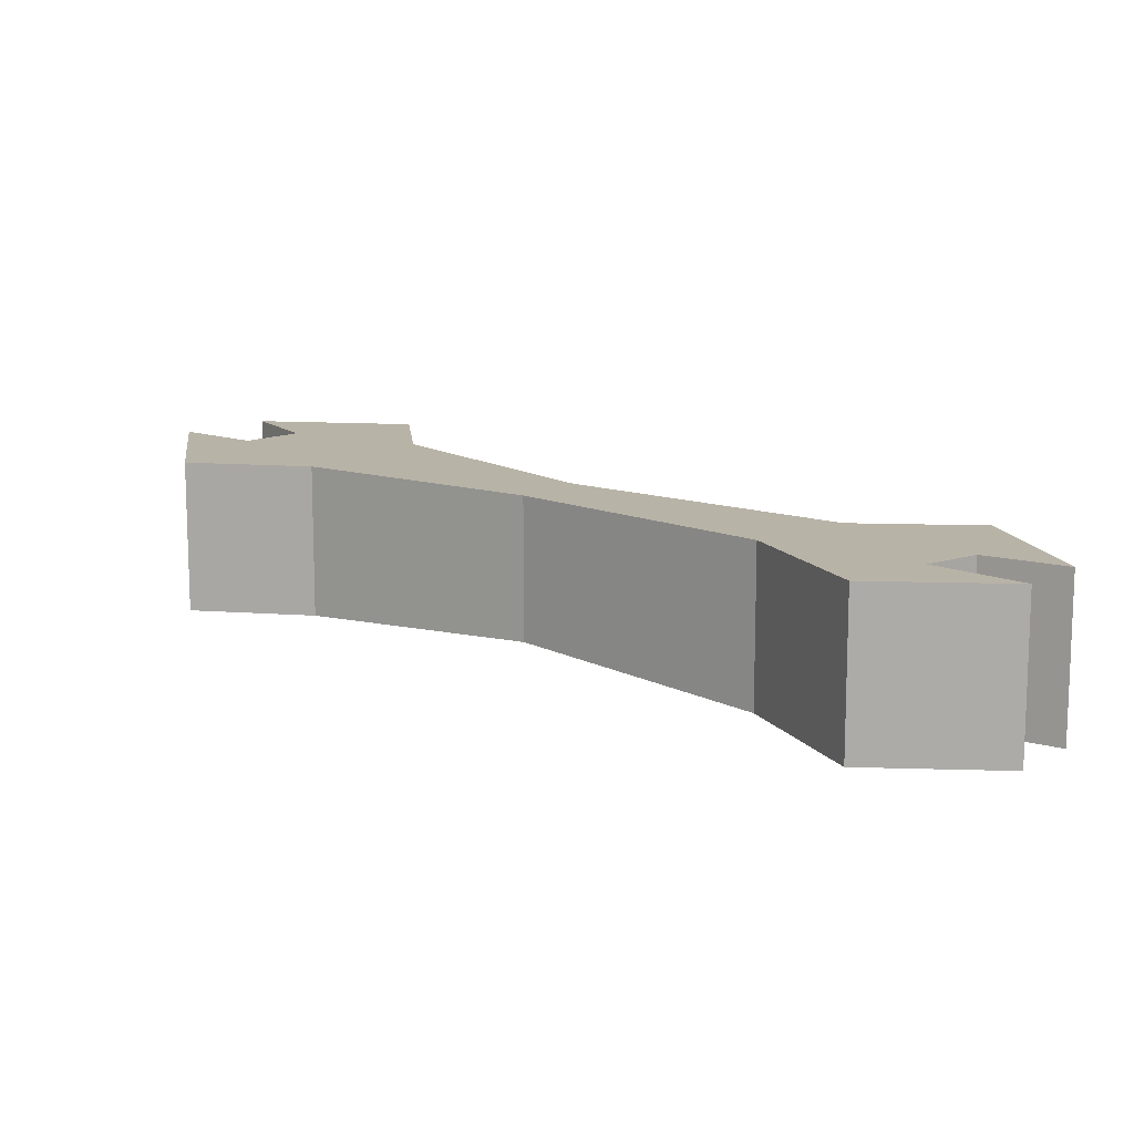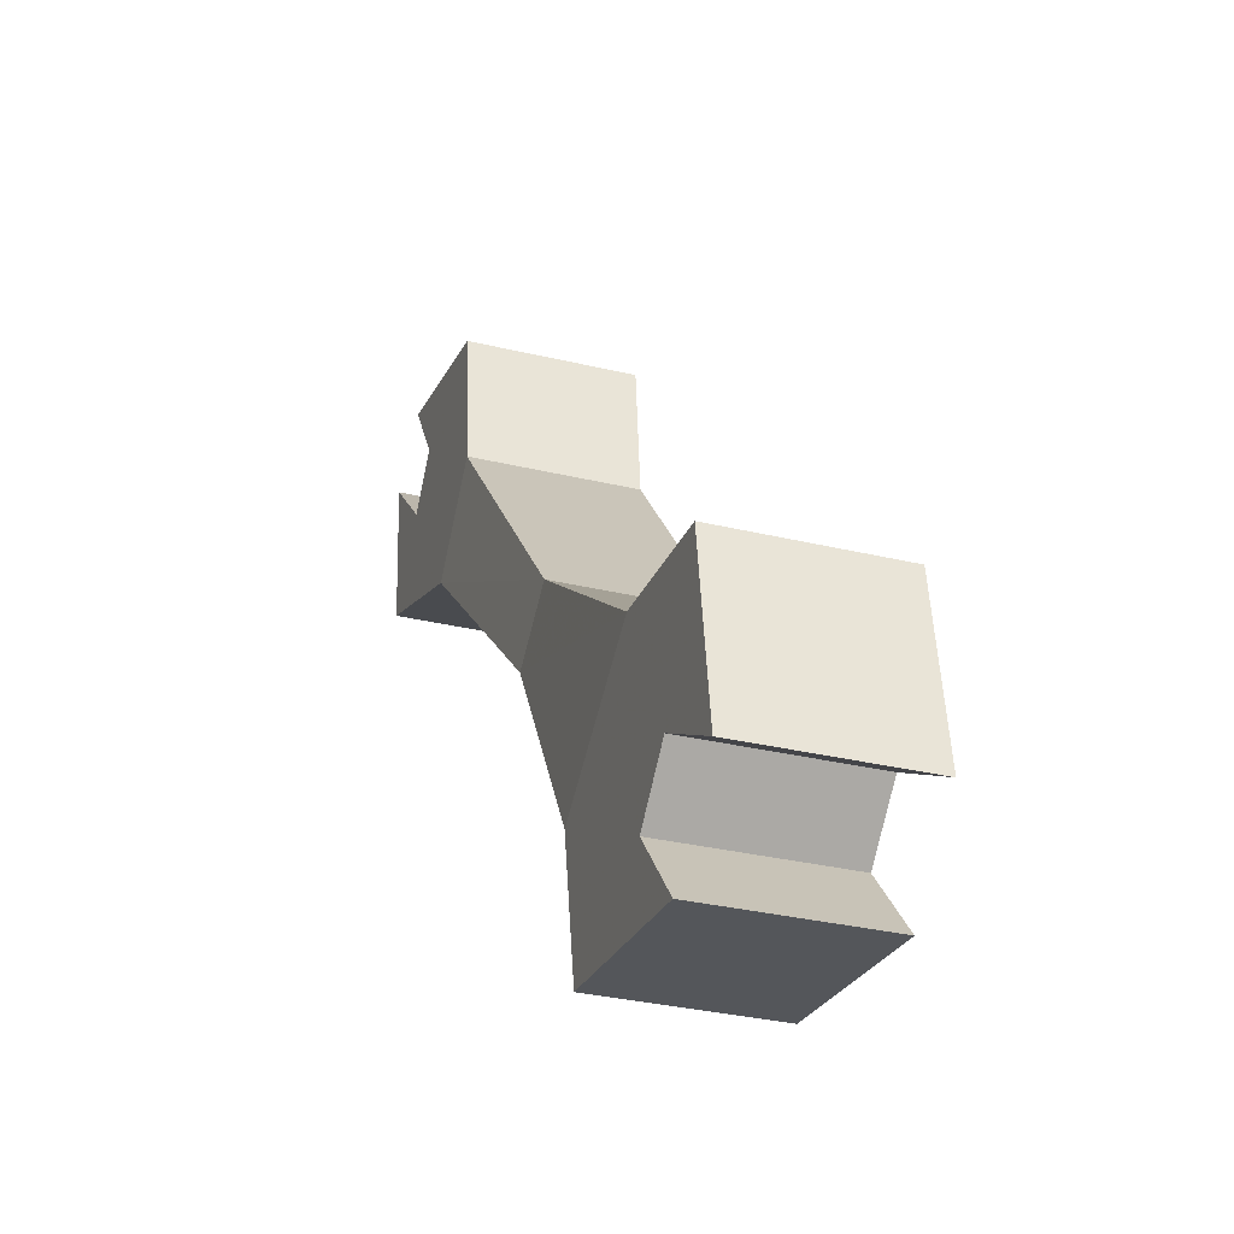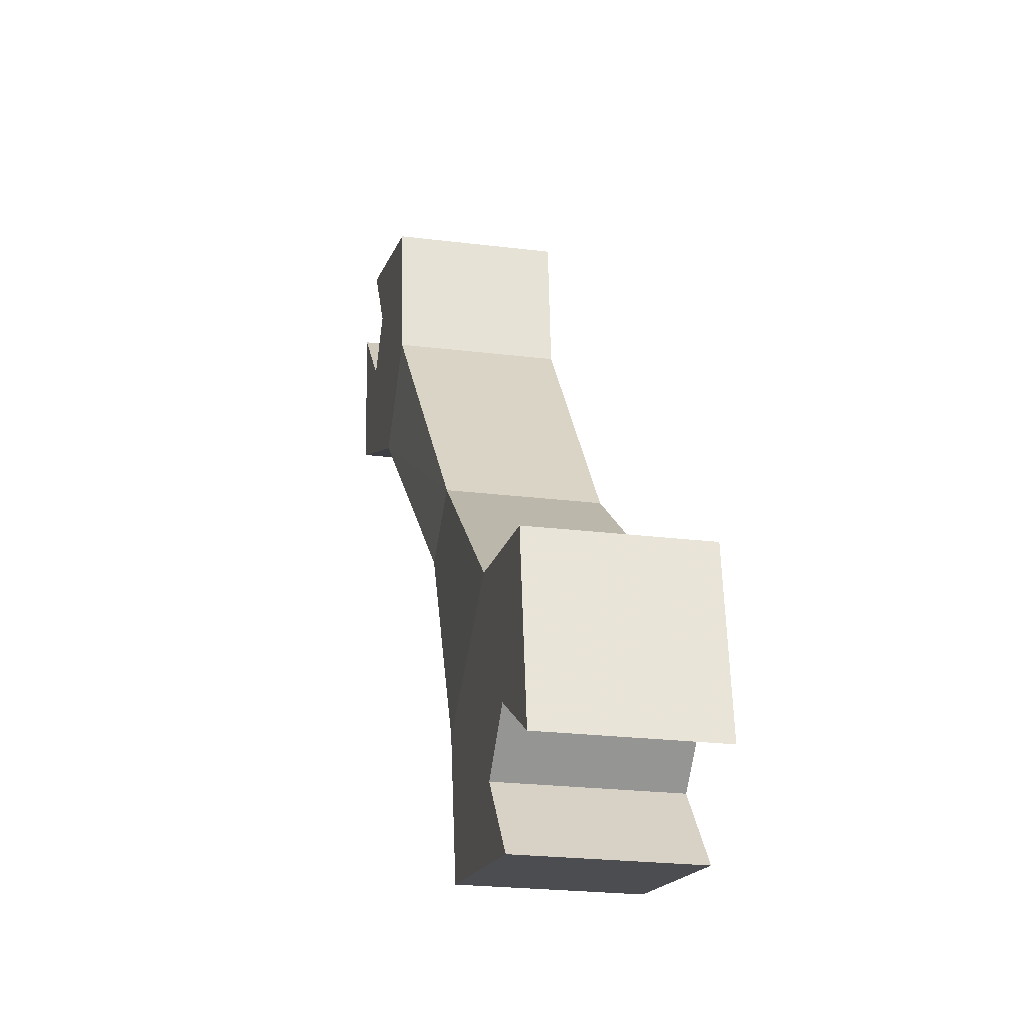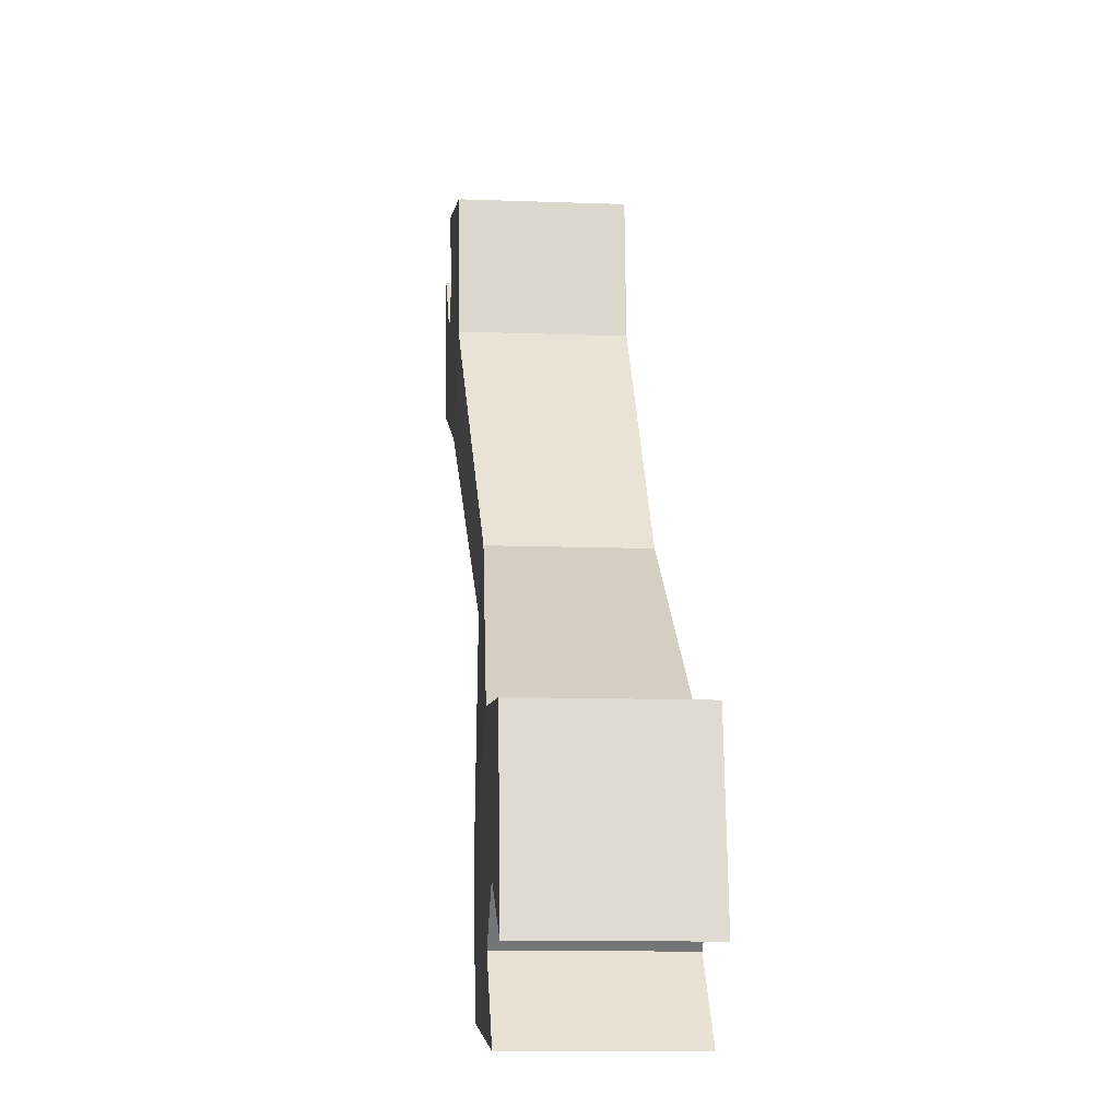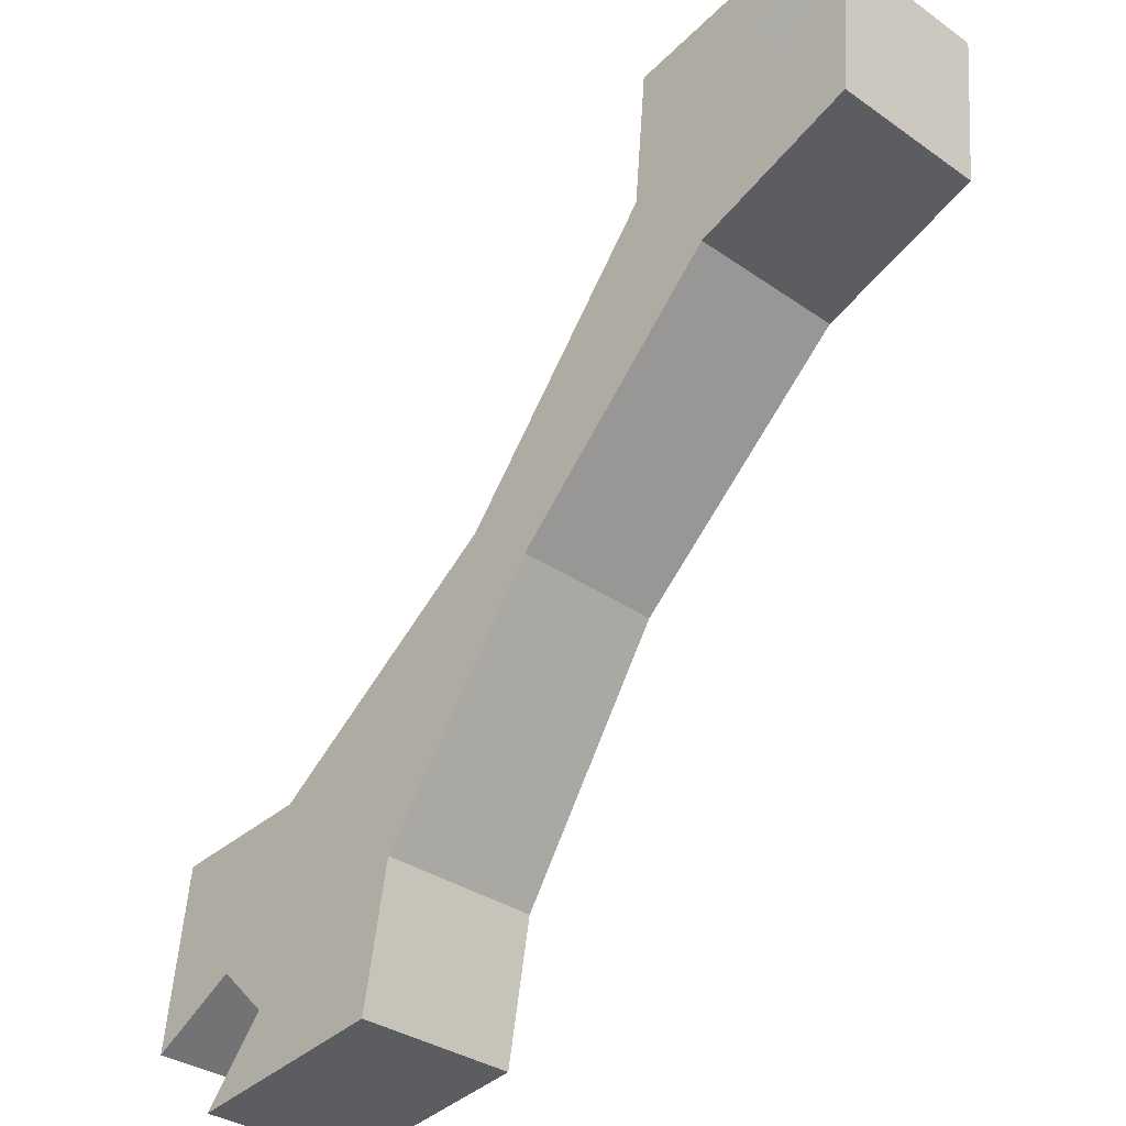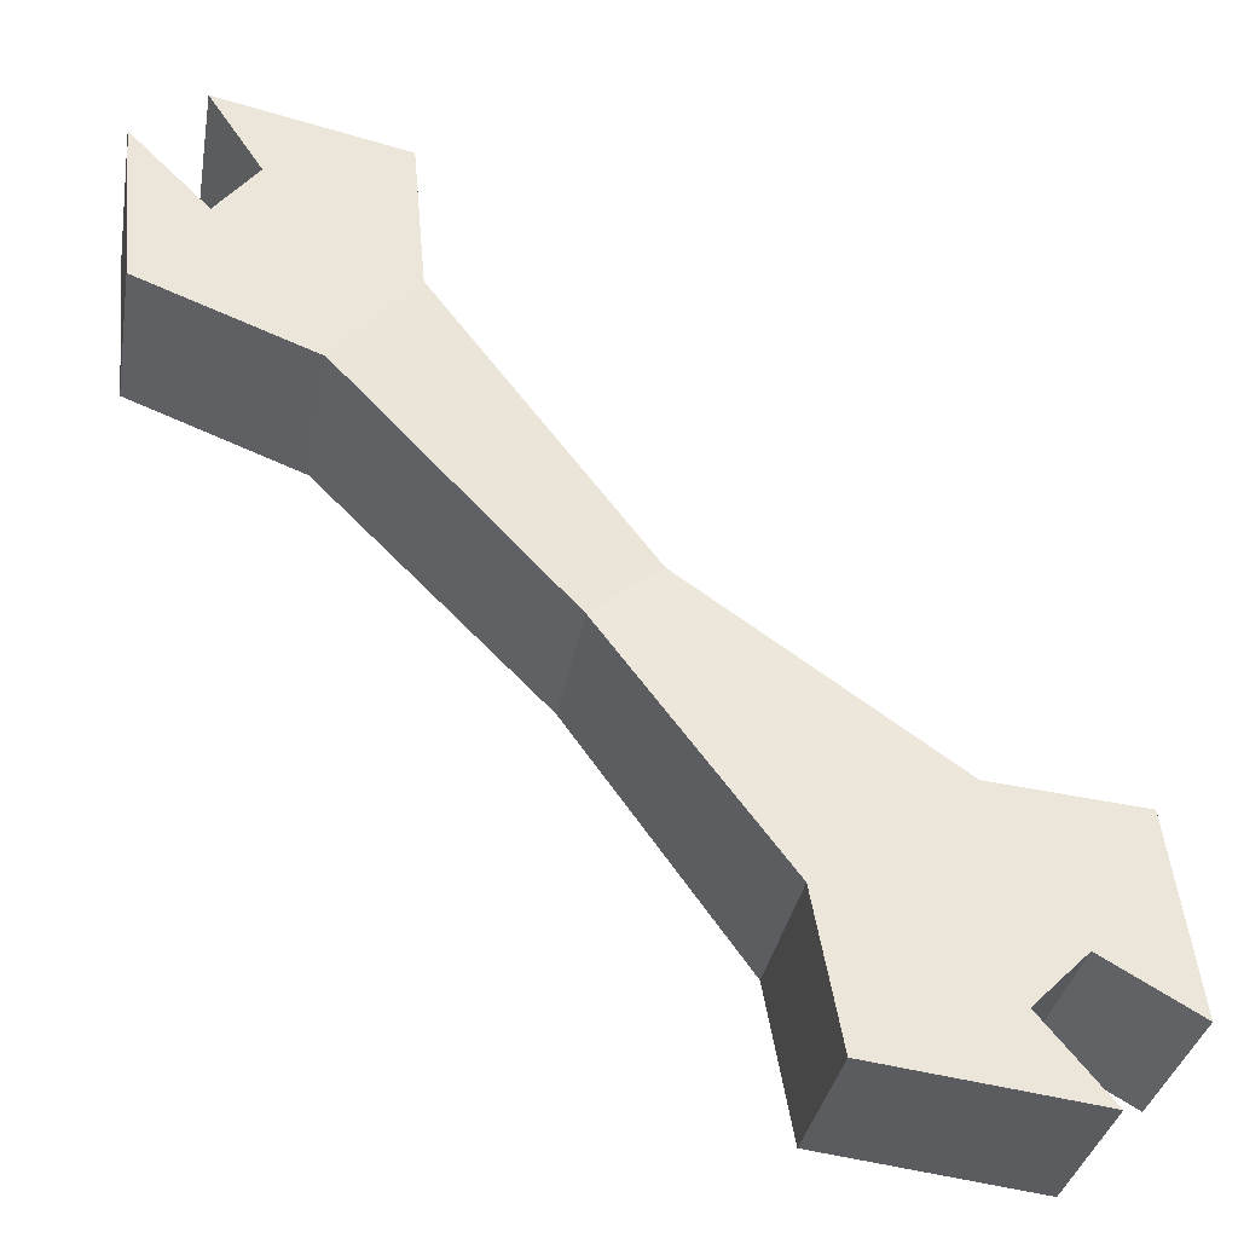
<metadata>
{"format":"obj","ext":"obj","renderer":"f3d","projection":"perspective","resolution":1024,"background":"white","views":[{"elev":12.8,"azim":-90.6,"up":"+Y"},{"elev":-32.2,"azim":71.4,"up":"+Z"},{"elev":-22.6,"azim":77.7,"up":"+Z"},{"elev":-11.2,"azim":84.7,"up":"+Z"},{"elev":-32.8,"azim":-134.2,"up":"+Z"},{"elev":-33.3,"azim":-9.8,"up":"+Z"}]}
</metadata>
<code>
v -0.07812 -0.09375 -0.02344
v 0.02344 -0.1016 -0.1641
v 0.1094 -0.1016 -0.1016
v -0.03906 -0.09375 0.007812
v -0.2109 -0.1016 0.1094
v -0.07812 0 -0.02344
v 0.02344 0 -0.1641
v 0.03906 0 -0.25
v 0.03906 -0.1016 -0.25
v 0.1953 -0.1016 -0.1094
v 0.1094 0 -0.1016
v -0.03906 0 0.007812
v -0.1641 -0.1016 0.1641
v -0.1719 -0.1016 0.25
v -0.3125 -0.1016 0.1484
v -0.2109 0 0.1094
v -0.1641 0 0.1641
v 0.1953 0 -0.1094
v 0.1562 0 -0.1875
v 0.125 0 -0.2188
v 0.1641 0 -0.2656
v 0.1641 -0.1016 -0.2656
v 0.125 -0.1016 -0.2188
v 0.1562 -0.1016 -0.1875
v 0.2109 -0.1016 -0.2188
v -0.1719 0 0.25
v -0.2812 0 0.2734
v -0.2812 -0.1016 0.2734
v -0.25 -0.1016 0.2266
v -0.2734 -0.1016 0.1953
v -0.3203 -0.1016 0.2422
v -0.3125 0 0.1484
v -0.2734 0 0.1953
v -0.25 0 0.2266
v 0.2109 0 -0.2188
v -0.3203 0 0.2422
v -0.07031 -0.0625 -0.01562
v 0.03906 -0.07031 -0.1484
v 0.09375 -0.07031 -0.1172
v -0.04688 -0.0625 0
v -0.1953 -0.07031 0.125
v -0.07031 -0.02344 -0.01562
v 0.03906 -0.02344 -0.1484
v 0.0625 -0.02344 -0.2266
v 0.0625 -0.07031 -0.2266
v 0.1562 -0.07031 -0.1328
v 0.09375 -0.02344 -0.1172
v -0.04688 -0.02344 0
v -0.1797 -0.07031 0.1562
v -0.1797 -0.02344 0.1562
v -0.1953 -0.02344 0.125
v 0.1562 -0.02344 -0.1328
v 0.1406 -0.02344 -0.1719
v 0.1016 -0.02344 -0.2188
v 0.1328 -0.02344 -0.2578
v 0.1328 -0.07031 -0.2578
v 0.1016 -0.07031 -0.2188
v 0.1406 -0.07031 -0.1719
v 0.1875 -0.07031 -0.2031
v -0.1875 -0.02344 0.2422
v -0.1875 -0.07031 0.2422
v -0.2812 -0.07031 0.1484
v -0.2812 -0.02344 0.1484
v -0.2734 -0.02344 0.1875
v -0.2344 -0.02344 0.2344
v -0.2656 -0.02344 0.2656
v -0.2656 -0.07031 0.2656
v -0.2344 -0.07031 0.2344
v -0.2734 -0.07031 0.1875
v -0.3125 -0.07031 0.2188
v -0.3125 -0.02344 0.2188
v 0.1875 -0.02344 -0.2031
f 1 2 3
f 1 3 4
f 1 4 5
f 1 5 6
f 1 6 2
f 2 6 7
f 2 7 8
f 2 8 9
f 2 9 3
f 3 9 10
f 3 10 11
f 3 11 12
f 3 12 4
f 4 12 13
f 4 13 5
f 5 13 14
f 5 14 15
f 5 15 16
f 5 16 6
f 6 16 17
f 6 17 12
f 6 12 7
f 7 12 11
f 7 11 18
f 7 18 8
f 8 18 19
f 8 19 20
f 8 20 21
f 8 21 9
f 9 21 22
f 9 22 23
f 9 23 10
f 10 23 24
f 10 24 25
f 10 25 18
f 10 18 11
f 12 17 13
f 13 17 26
f 13 26 14
f 14 26 27
f 14 27 28
f 14 28 29
f 14 29 15
f 15 29 30
f 15 30 31
f 15 31 32
f 15 32 16
f 16 32 17
f 17 32 26
f 26 32 33
f 26 33 34
f 26 34 27
f 27 34 29
f 27 29 28
f 23 20 24
f 24 20 19
f 24 19 35
f 24 35 25
f 25 35 18
f 18 35 19
f 21 23 22
f 23 21 20
f 29 34 30
f 30 34 33
f 30 33 36
f 30 36 31
f 31 36 32
f 32 36 33
f 37 38 39
f 37 39 40
f 37 40 41
f 38 45 39
f 39 45 46
f 40 49 41
f 41 49 50
f 41 50 51
f 42 51 50
f 42 50 48
f 42 48 43
f 43 48 47
f 43 47 52
f 43 52 44
f 44 52 53
f 44 53 54
f 44 54 55
f 45 56 57
f 45 57 46
f 46 57 58
f 46 58 59
f 49 61 41
f 41 61 62
f 51 63 50
f 50 63 60
f 60 63 64
f 60 64 65
f 60 65 66
f 61 67 68
f 61 68 62
f 62 68 69
f 62 69 70
f 63 71 64
f 64 69 65
f 65 69 68
f 57 54 58
f 58 54 53
f 52 72 53
f 37 41 42
f 37 42 38
f 38 42 43
f 38 43 44
f 38 44 45
f 41 51 42
f 44 55 45
f 45 55 56
f 41 62 51
f 51 62 63
f 62 70 63
f 63 70 71
f 65 68 66
f 66 68 67
f 58 53 72
f 58 72 59
f 39 46 47
f 39 47 48
f 39 48 40
f 40 48 49
f 46 59 52
f 46 52 47
f 48 50 49
f 49 50 60
f 49 60 61
f 60 66 61
f 61 66 67
f 64 71 69
f 59 72 52
f 55 57 56
f 57 55 54
f 69 71 70

</code>
